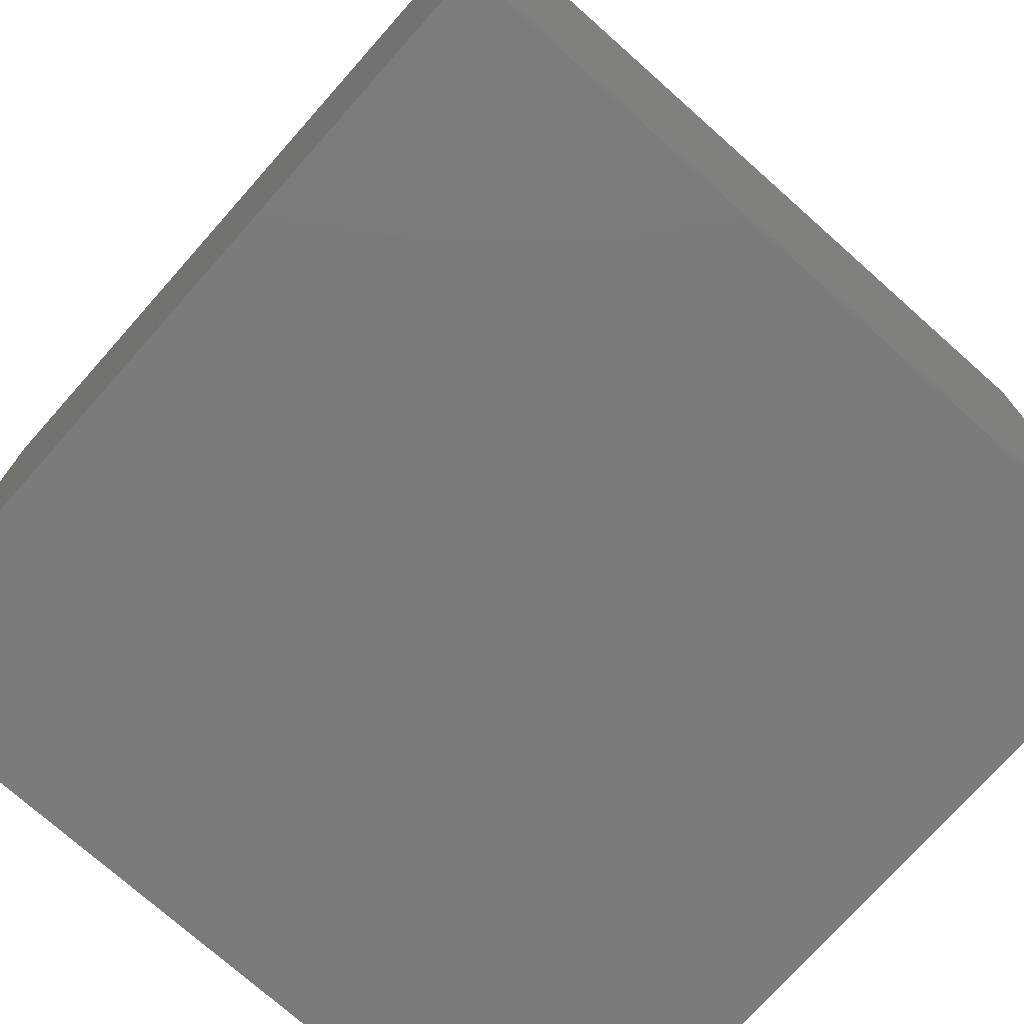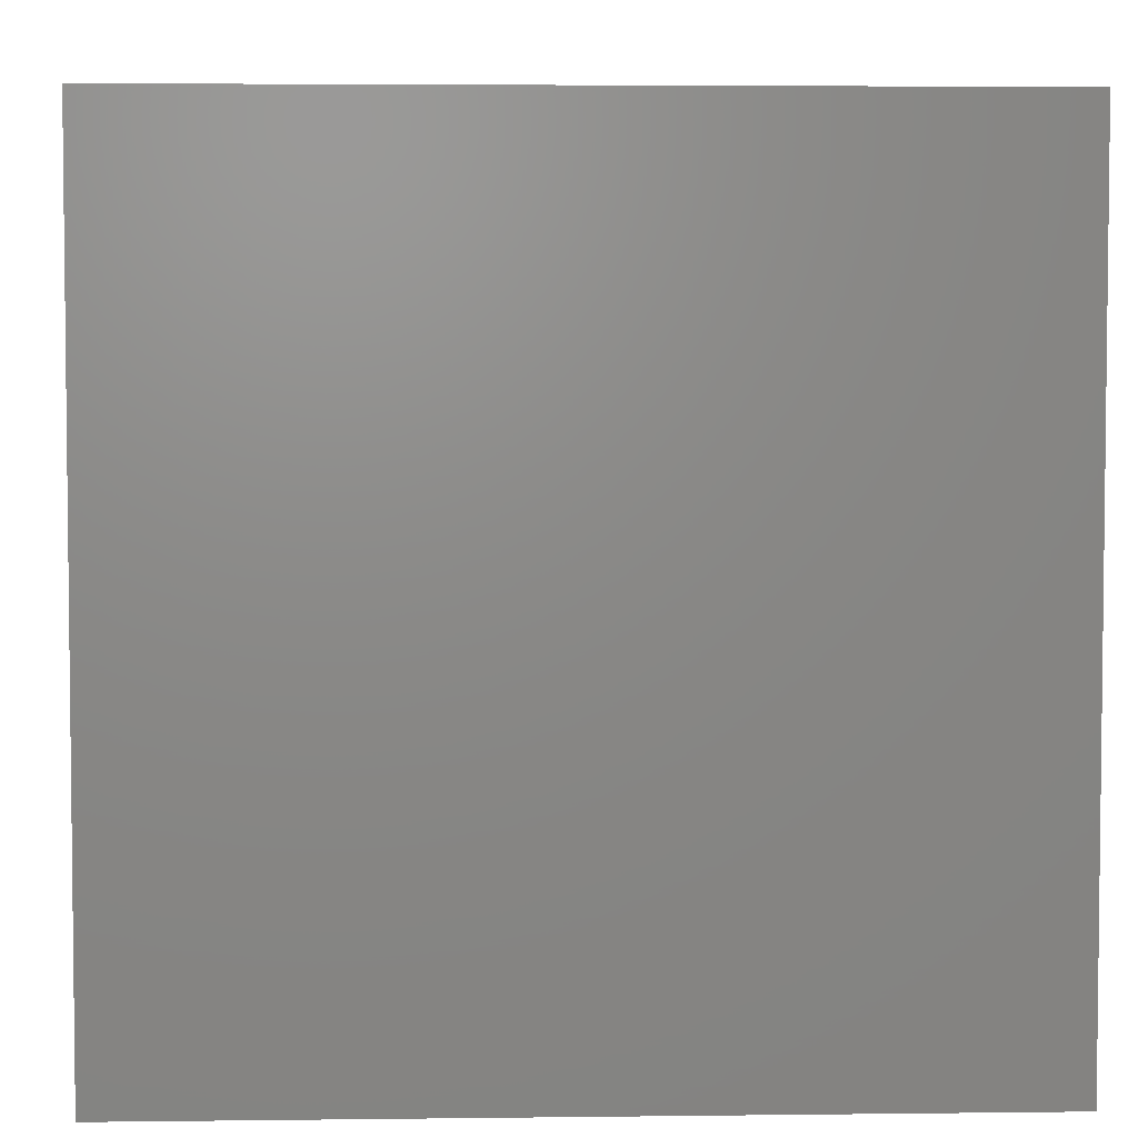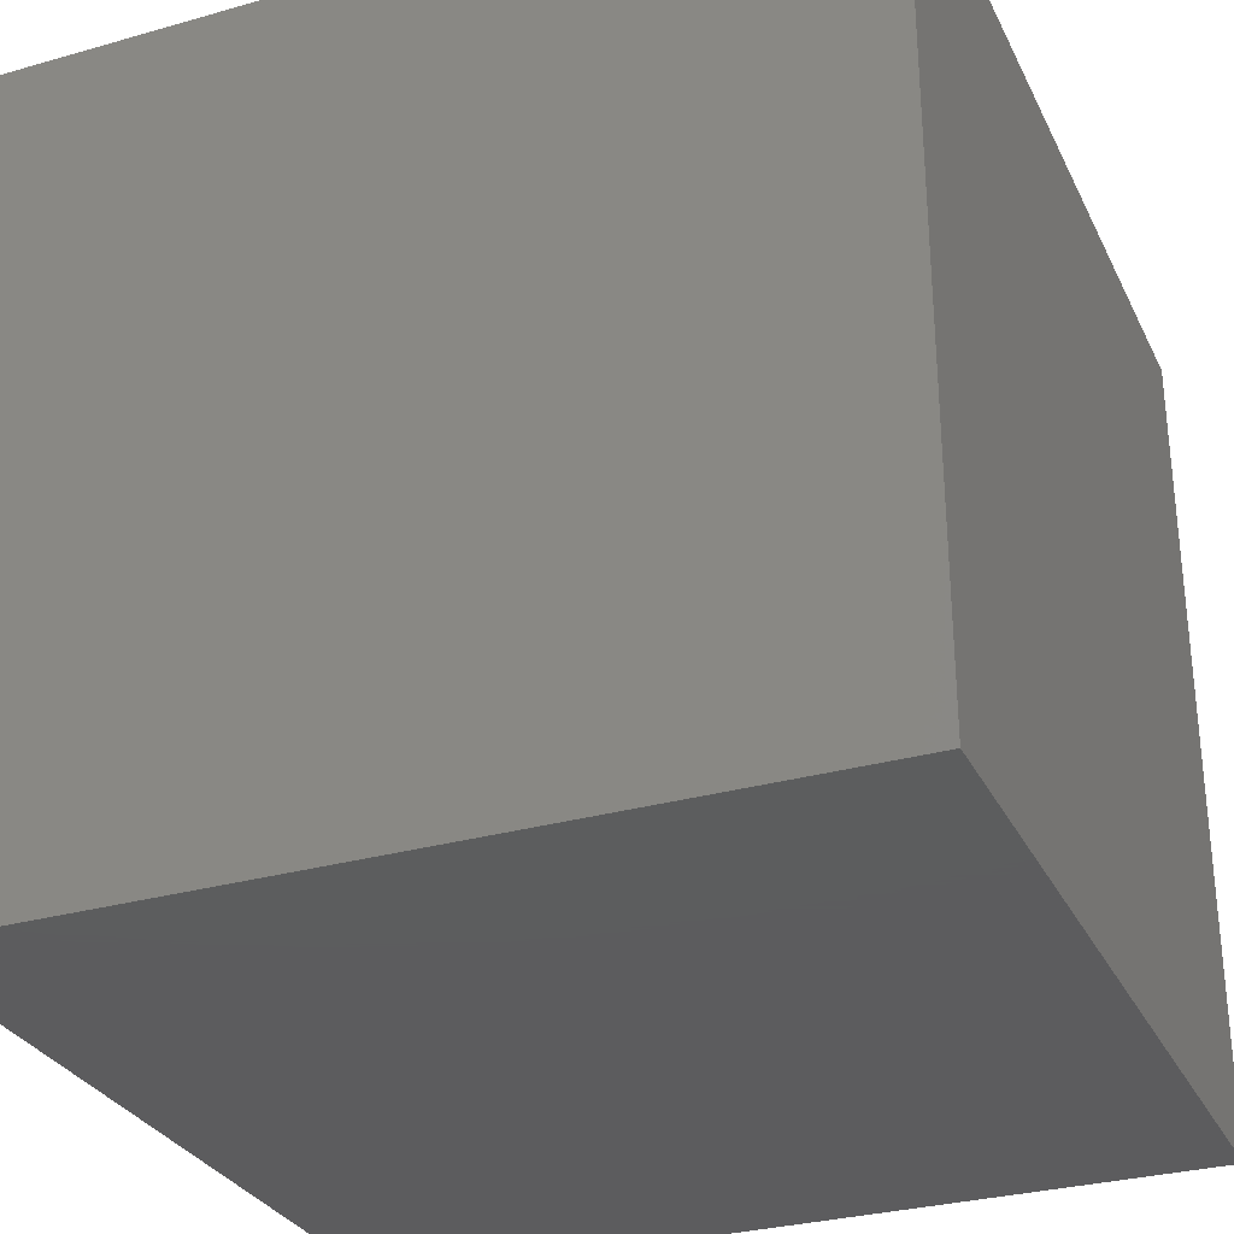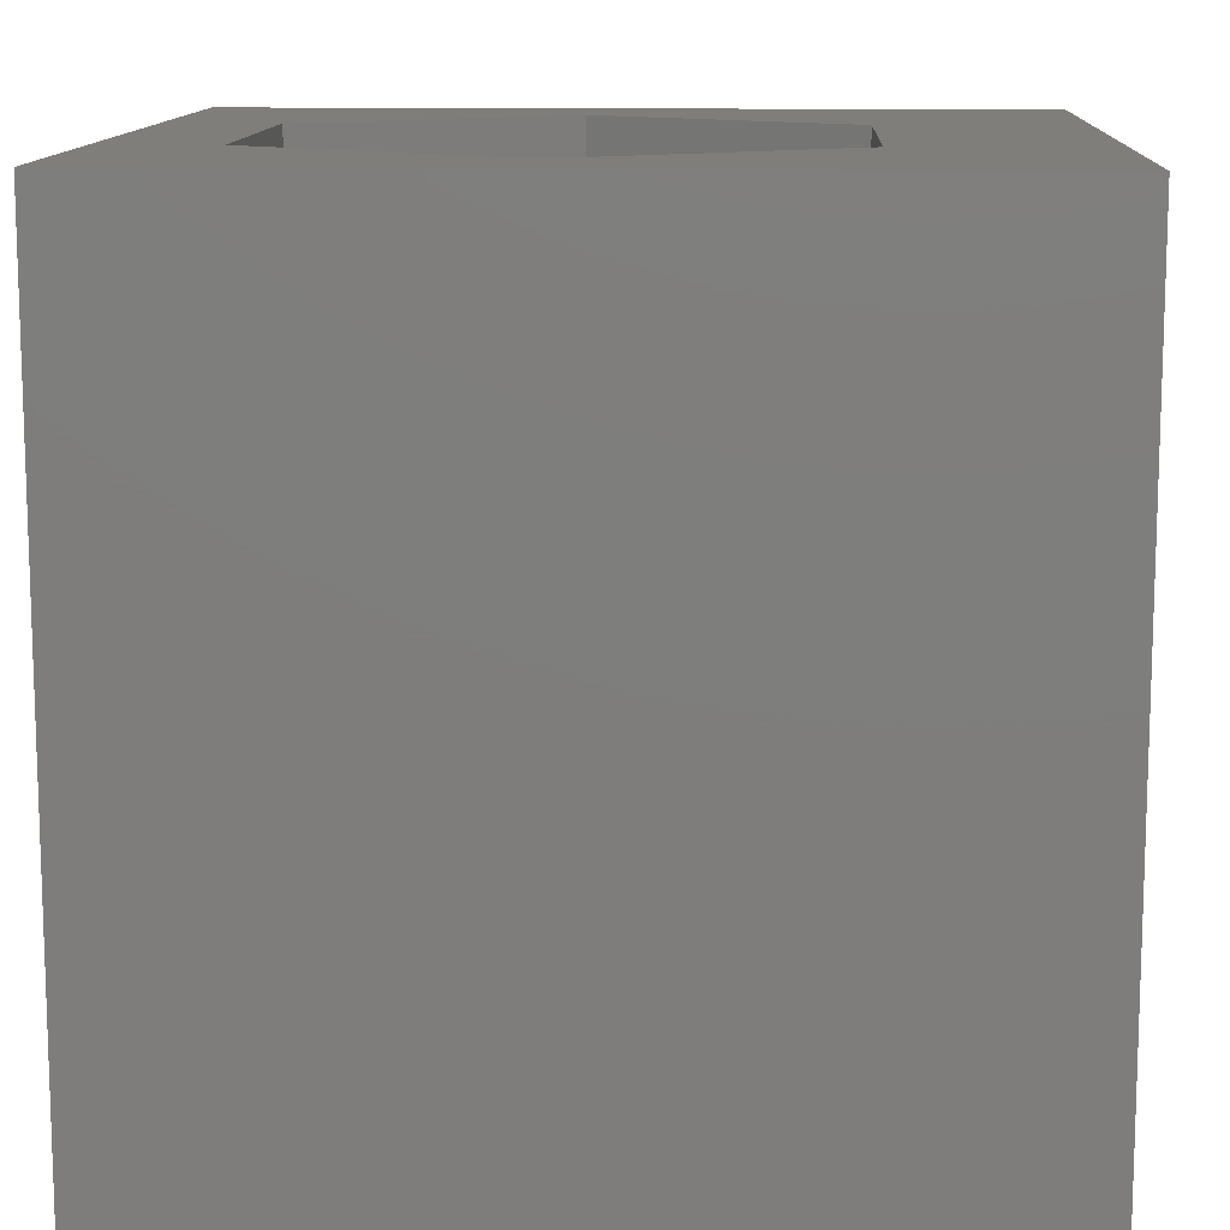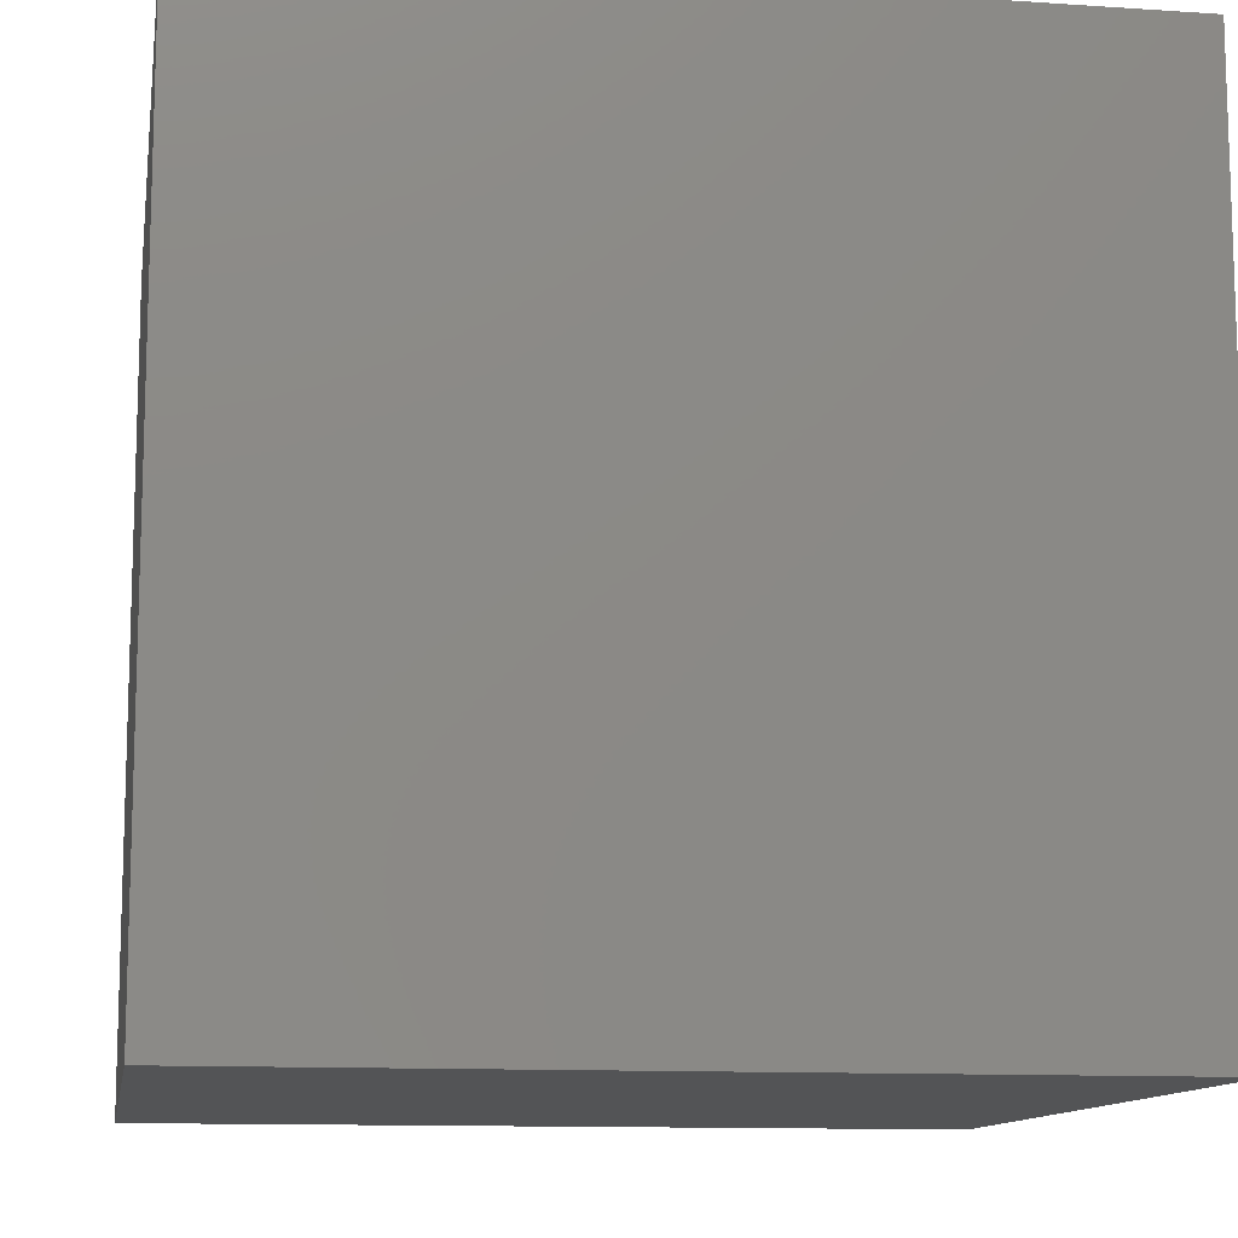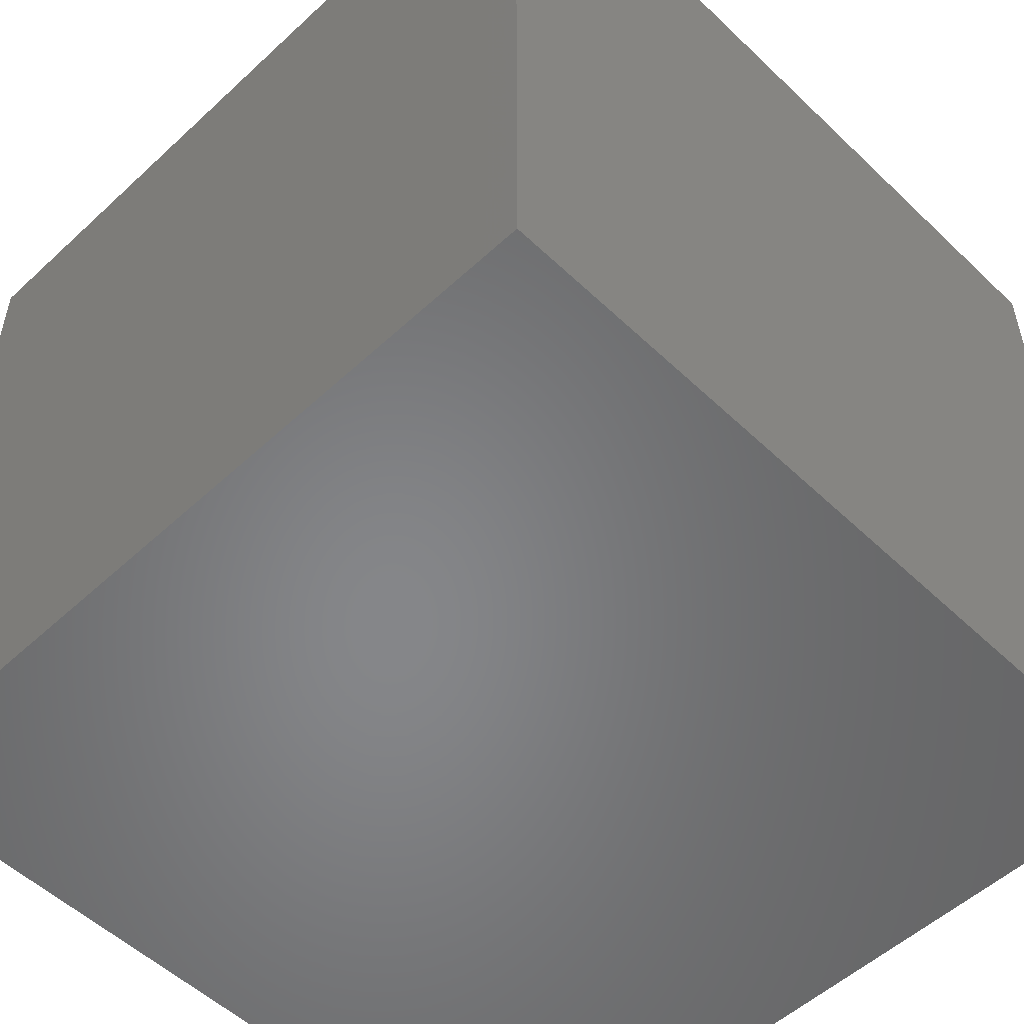
<metadata>
{"format":"stl","ext":"stl","renderer":"f3d","projection":"perspective","resolution":1024,"background":"white","views":[{"elev":-74.7,"azim":138.4,"up":"+Z"},{"elev":4.3,"azim":177.7,"up":"+Y"},{"elev":-30.2,"azim":-157.6,"up":"+Y"},{"elev":12.0,"azim":92.8,"up":"+Z"},{"elev":-11.7,"azim":-99.2,"up":"+Z"},{"elev":-53.4,"azim":134.6,"up":"+Y"}]}
</metadata>
<code>
# stl→obj: 20 verts, 36 faces
v 0 10 10
v 0 10 0
v 0 0 10
v 0 0 0
v 10 10 10
v 8.718 4.494 10
v 10 0 10
v 6.892 1.331 10
v 3.24 1.331 10
v 1.414 4.494 10
v 3.24 7.657 10
v 6.892 7.657 10
v 10 10 0
v 10 0 0
v 1.414 4.494 7.926
v 3.24 7.657 7.926
v 6.892 7.657 7.926
v 8.718 4.494 7.926
v 6.892 1.331 7.926
v 3.24 1.331 7.926
f 1 2 3
f 3 2 4
f 5 6 7
f 7 6 8
f 7 8 3
f 8 9 3
f 3 9 10
f 3 10 1
f 1 10 11
f 1 11 5
f 5 11 12
f 5 12 6
f 13 5 14
f 14 5 7
f 2 13 4
f 4 13 14
f 5 13 1
f 1 13 2
f 14 7 4
f 4 7 3
f 15 16 10
f 10 16 11
f 16 17 11
f 11 17 12
f 17 18 12
f 12 18 6
f 18 19 6
f 6 19 8
f 19 20 8
f 8 20 9
f 20 15 9
f 9 15 10
f 20 19 15
f 15 19 18
f 15 18 16
f 16 18 17

</code>
